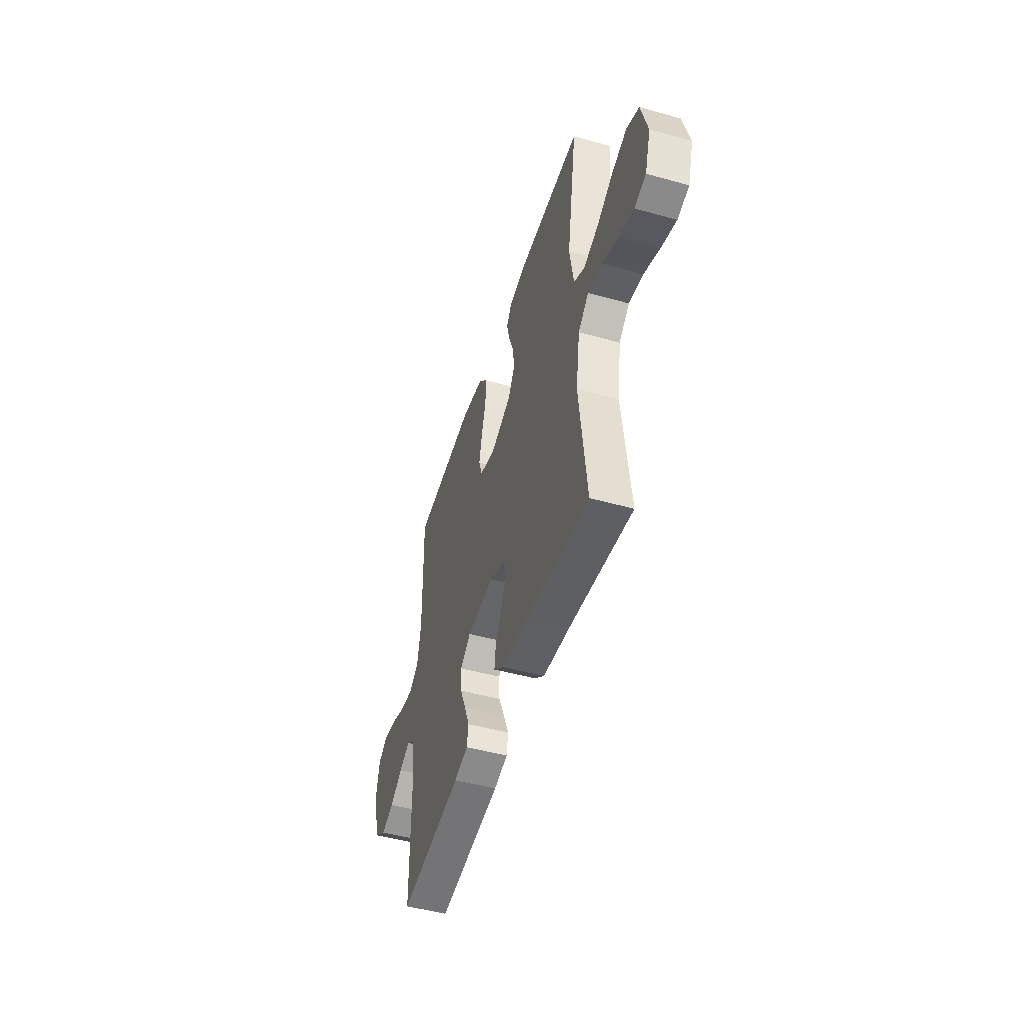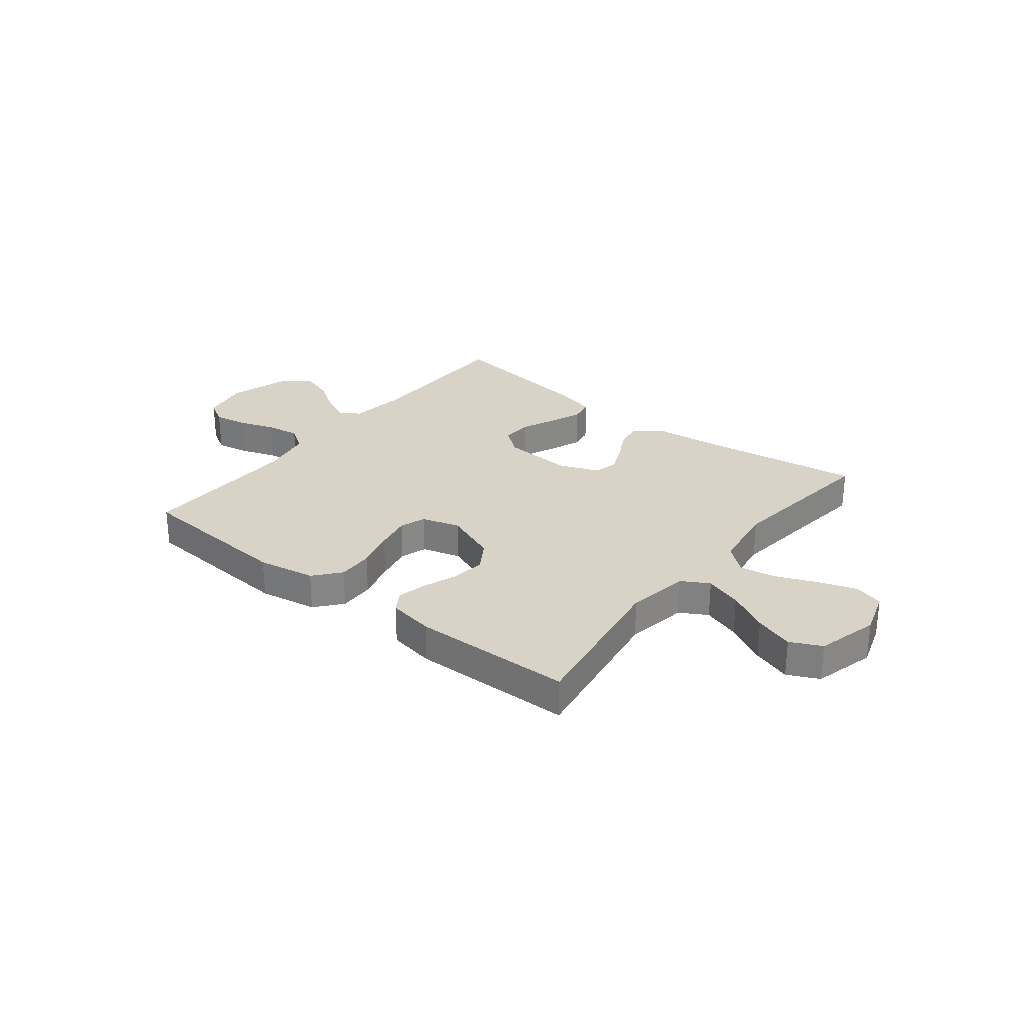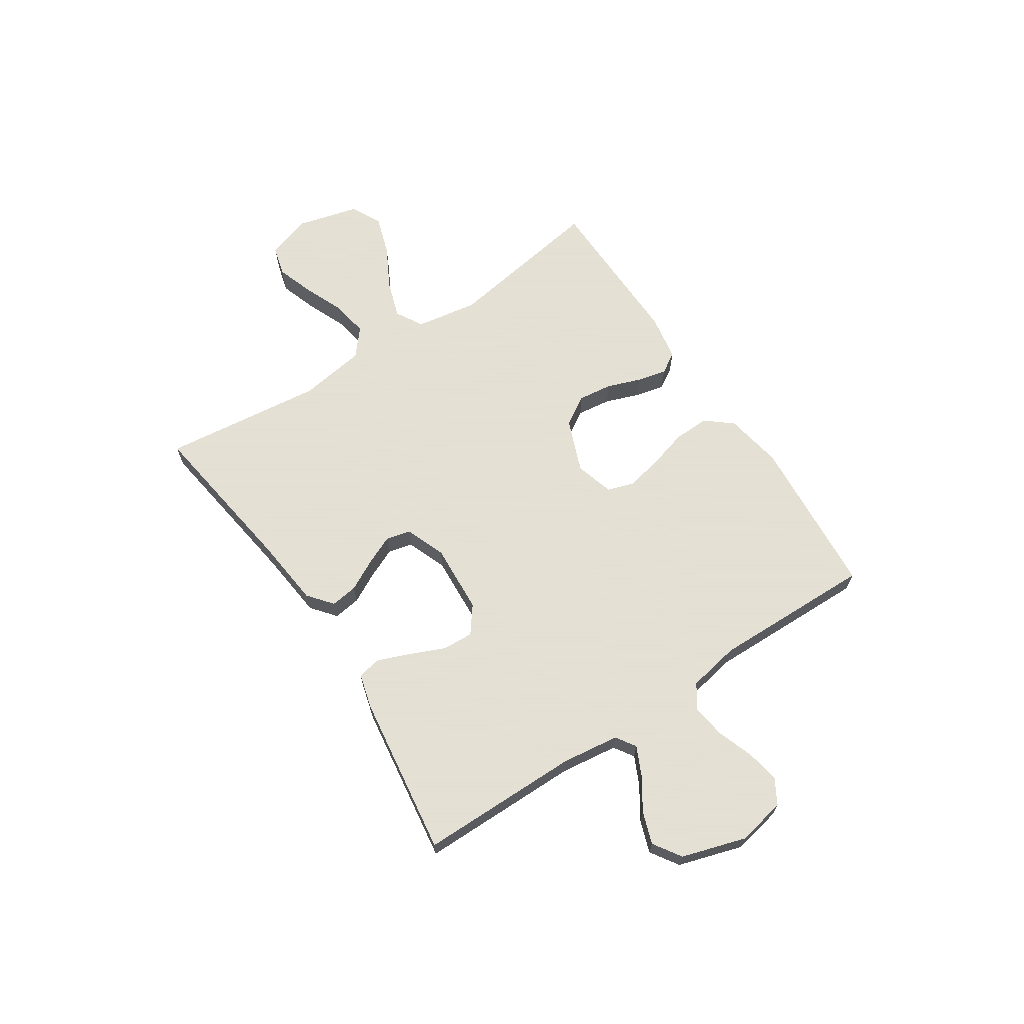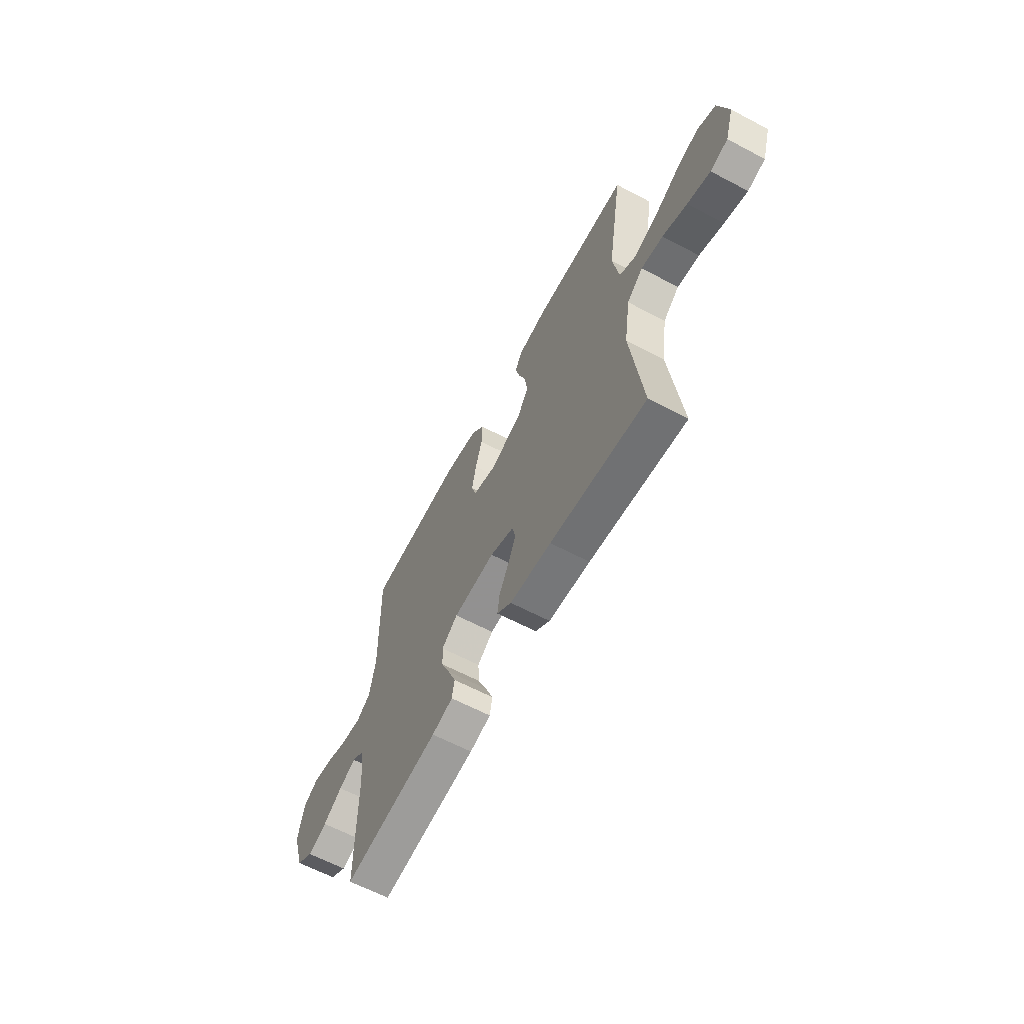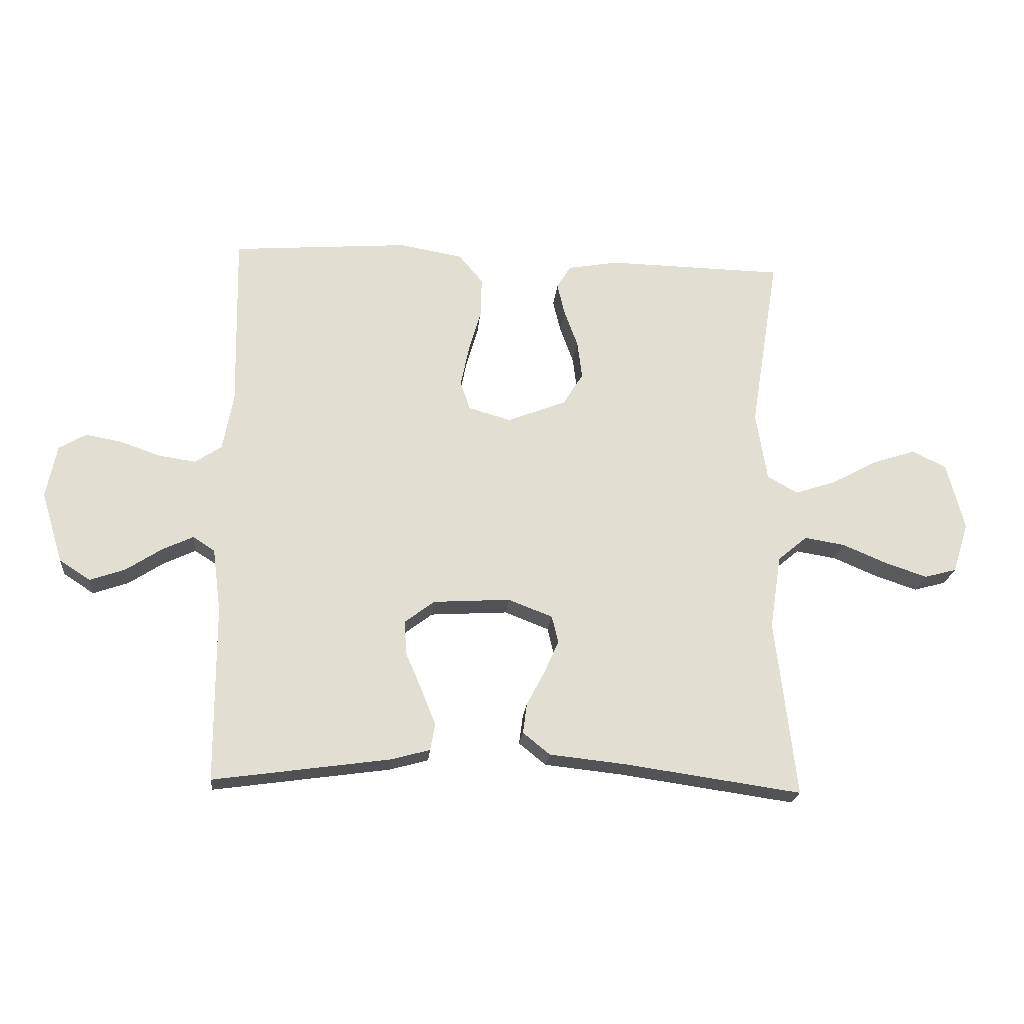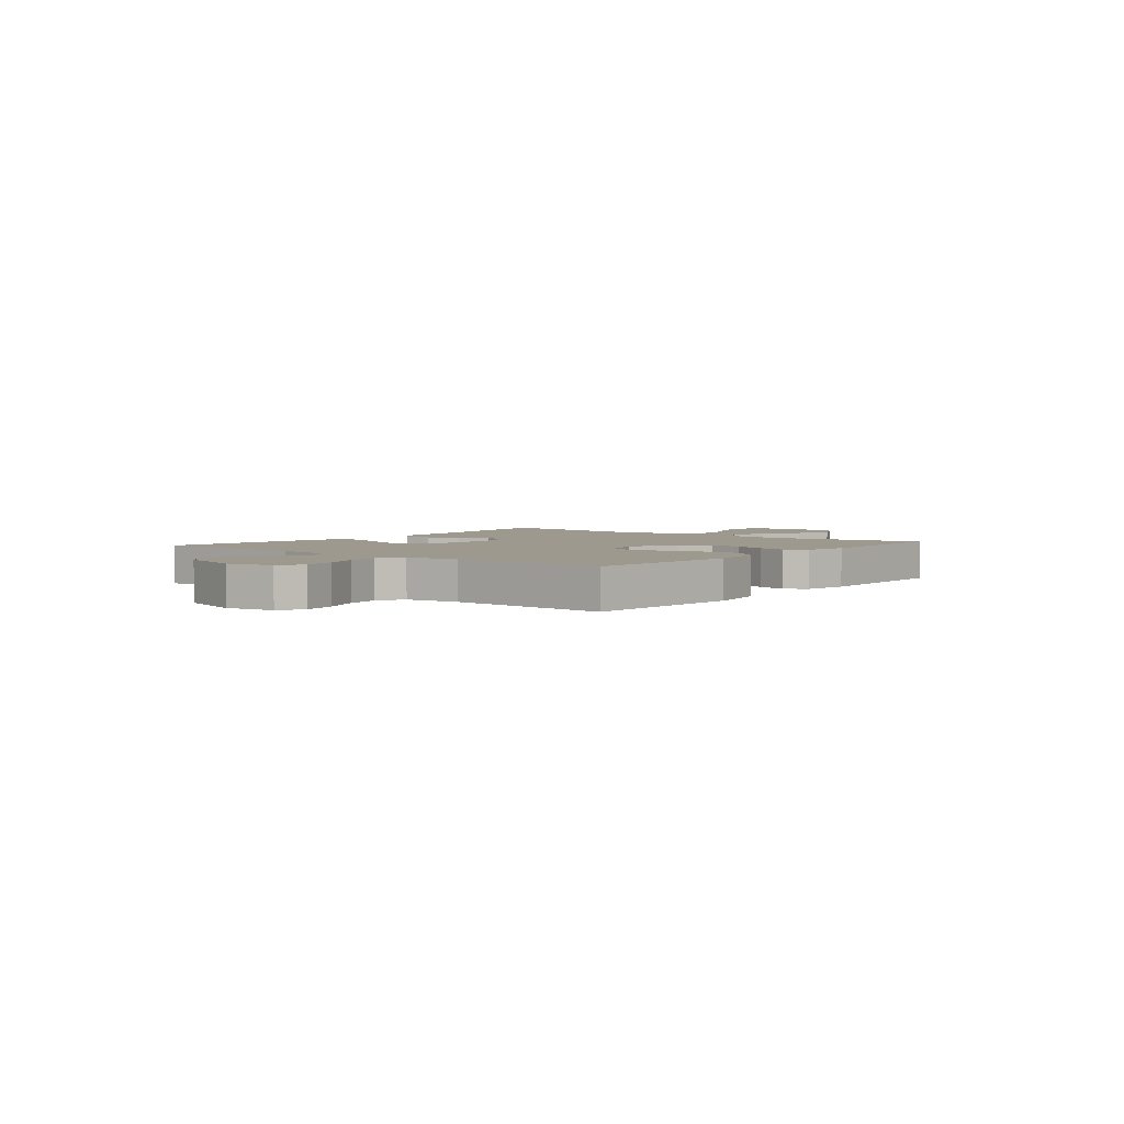
<metadata>
{"format":"obj","ext":"obj","renderer":"f3d","projection":"perspective","resolution":1024,"background":"white","views":[{"elev":-48.5,"azim":72.7,"up":"+Z"},{"elev":28.1,"azim":38.4,"up":"+Y"},{"elev":66.2,"azim":-123.4,"up":"+Y"},{"elev":-62.9,"azim":61.9,"up":"+Z"},{"elev":-21.3,"azim":-5.3,"up":"+Z"},{"elev":3.4,"azim":-50.9,"up":"+Y"}]}
</metadata>
<code>
v 0.5 0.07 0.5
v 0.452 0.07 0.2
v 0.471 0.07 0.083
v 0.522 0.07 0.054
v 0.592 0.07 0.077
v 0.67 0.07 0.119
v 0.743 0.07 0.143
v 0.801 0.07 0.115
v 0.831 0.07 0
v 0.804 0.07 -0.085
v 0.749 0.07 -0.1
v 0.678 0.07 -0.076
v 0.602 0.07 -0.044
v 0.534 0.07 -0.033
v 0.484 0.07 -0.075
v 0.465 0.07 -0.2
v 0.5 0.07 -0.5
v 0.2 0.07 -0.457
v 0.07 0.07 -0.443
v 0.024 0.07 -0.406
v 0.031 0.07 -0.355
v 0.061 0.07 -0.298
v 0.086 0.07 -0.242
v 0.075 0.07 -0.196
v 0 0.07 -0.167
v -0.131 0.07 -0.175
v -0.181 0.07 -0.213
v -0.178 0.07 -0.27
v -0.15 0.07 -0.335
v -0.126 0.07 -0.395
v -0.134 0.07 -0.44
v -0.2 0.07 -0.458
v -0.5 0.07 -0.5
v -0.501 0.07 -0.2
v -0.515 0.07 -0.093
v -0.552 0.07 -0.069
v -0.605 0.07 -0.094
v -0.665 0.07 -0.133
v -0.725 0.07 -0.154
v -0.777 0.07 -0.12
v -0.814 0.07 0
v -0.796 0.07 0.09
v -0.75 0.07 0.117
v -0.688 0.07 0.106
v -0.62 0.07 0.082
v -0.557 0.07 0.073
v -0.512 0.07 0.103
v -0.494 0.07 0.2
v -0.5 0.07 0.5
v -0.2 0.07 0.523
v -0.092 0.07 0.504
v -0.051 0.07 0.455
v -0.053 0.07 0.388
v -0.074 0.07 0.314
v -0.088 0.07 0.246
v -0.072 0.07 0.197
v 0 0.07 0.176
v 0.1 0.07 0.215
v 0.134 0.07 0.27
v 0.126 0.07 0.334
v 0.103 0.07 0.397
v 0.09 0.07 0.452
v 0.114 0.07 0.491
v 0.2 0.07 0.506
v 0.5 0 0.5
v 0.452 0 0.2
v 0.471 0 0.083
v 0.522 0 0.054
v 0.592 0 0.077
v 0.67 0 0.119
v 0.743 0 0.143
v 0.801 0 0.115
v 0.831 0 0
v 0.804 0 -0.085
v 0.749 0 -0.1
v 0.678 0 -0.076
v 0.602 0 -0.044
v 0.534 0 -0.033
v 0.484 0 -0.075
v 0.465 0 -0.2
v 0.5 0 -0.5
v 0.2 0 -0.457
v 0.07 0 -0.443
v 0.024 0 -0.406
v 0.031 0 -0.355
v 0.061 0 -0.298
v 0.086 0 -0.242
v 0.075 0 -0.196
v 0 0 -0.167
v -0.131 0 -0.175
v -0.181 0 -0.213
v -0.178 0 -0.27
v -0.15 0 -0.335
v -0.126 0 -0.395
v -0.134 0 -0.44
v -0.2 0 -0.458
v -0.5 0 -0.5
v -0.501 0 -0.2
v -0.515 0 -0.093
v -0.552 0 -0.069
v -0.605 0 -0.094
v -0.665 0 -0.133
v -0.725 0 -0.154
v -0.777 0 -0.12
v -0.814 0 0
v -0.796 0 0.09
v -0.75 0 0.117
v -0.688 0 0.106
v -0.62 0 0.082
v -0.557 0 0.073
v -0.512 0 0.103
v -0.494 0 0.2
v -0.5 0 0.5
v -0.2 0 0.523
v -0.092 0 0.504
v -0.051 0 0.455
v -0.053 0 0.388
v -0.074 0 0.314
v -0.088 0 0.246
v -0.072 0 0.197
v 0 0 0.176
v 0.1 0 0.215
v 0.134 0 0.27
v 0.126 0 0.334
v 0.103 0 0.397
v 0.09 0 0.452
v 0.114 0 0.491
v 0.2 0 0.506
f 64 1 2
f 63 64 2
f 62 63 2
f 61 62 2
f 60 61 2
f 59 60 2 3
f 58 59 3 4
f 57 58 4
f 52 53 54
f 51 52 54
f 50 51 54
f 49 50 54
f 48 49 54
f 47 48 54 55
f 46 47 55 56
f 43 44 45
f 42 43 45
f 41 42 45
f 40 41 45
f 39 40 45
f 38 39 45
f 37 38 45
f 36 37 45 46
f 46 56 57
f 36 46 57
f 35 36 57
f 32 33 34
f 31 32 34
f 30 31 34
f 29 30 34
f 28 29 34
f 27 28 34 35
f 20 21 22
f 19 20 22
f 18 19 22
f 18 22 23
f 17 18 23
f 16 17 23
f 15 16 23 24
f 11 12 13
f 10 11 13
f 9 10 13
f 8 9 13
f 7 8 13
f 6 7 13
f 5 6 13
f 4 5 13 14
f 15 24 25
f 14 15 25
f 4 14 25
f 57 4 25
f 35 57 25 26
f 26 27 35
f 66 65 128
f 66 128 127
f 66 127 126
f 66 126 125
f 66 125 124
f 67 66 124 123
f 68 67 123 122
f 68 122 121
f 118 117 116
f 118 116 115
f 118 115 114
f 118 114 113
f 118 113 112
f 119 118 112 111
f 120 119 111 110
f 109 108 107
f 109 107 106
f 109 106 105
f 109 105 104
f 109 104 103
f 109 103 102
f 109 102 101
f 110 109 101 100
f 121 120 110
f 121 110 100
f 121 100 99
f 98 97 96
f 98 96 95
f 98 95 94
f 98 94 93
f 98 93 92
f 99 98 92 91
f 86 85 84
f 86 84 83
f 86 83 82
f 87 86 82
f 87 82 81
f 87 81 80
f 88 87 80 79
f 77 76 75
f 77 75 74
f 77 74 73
f 77 73 72
f 77 72 71
f 77 71 70
f 77 70 69
f 78 77 69 68
f 89 88 79
f 89 79 78
f 89 78 68
f 89 68 121
f 90 89 121 99
f 99 91 90
f 1 65 66 2
f 2 66 67 3
f 3 67 68 4
f 4 68 69 5
f 5 69 70 6
f 6 70 71 7
f 7 71 72 8
f 8 72 73 9
f 9 73 74 10
f 10 74 75 11
f 11 75 76 12
f 12 76 77 13
f 13 77 78 14
f 14 78 79 15
f 15 79 80 16
f 16 80 81 17
f 17 81 82 18
f 18 82 83 19
f 19 83 84 20
f 20 84 85 21
f 21 85 86 22
f 22 86 87 23
f 23 87 88 24
f 24 88 89 25
f 25 89 90 26
f 26 90 91 27
f 27 91 92 28
f 28 92 93 29
f 29 93 94 30
f 30 94 95 31
f 31 95 96 32
f 32 96 97 33
f 33 97 98 34
f 34 98 99 35
f 35 99 100 36
f 36 100 101 37
f 37 101 102 38
f 38 102 103 39
f 39 103 104 40
f 40 104 105 41
f 41 105 106 42
f 42 106 107 43
f 43 107 108 44
f 44 108 109 45
f 45 109 110 46
f 46 110 111 47
f 47 111 112 48
f 48 112 113 49
f 49 113 114 50
f 50 114 115 51
f 51 115 116 52
f 52 116 117 53
f 53 117 118 54
f 54 118 119 55
f 55 119 120 56
f 56 120 121 57
f 57 121 122 58
f 58 122 123 59
f 59 123 124 60
f 60 124 125 61
f 61 125 126 62
f 62 126 127 63
f 63 127 128 64
f 64 128 65 1

</code>
